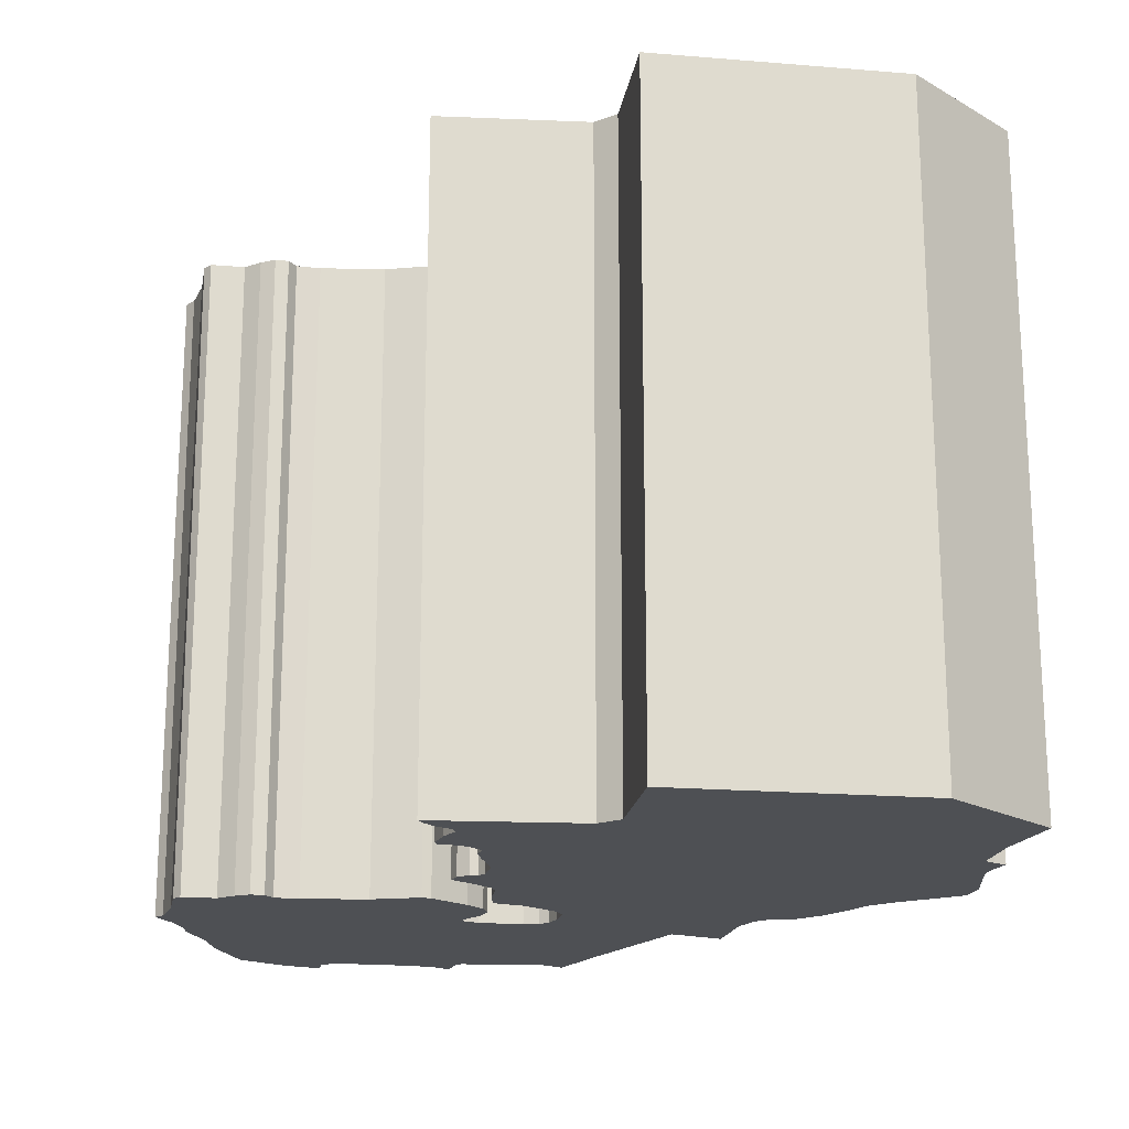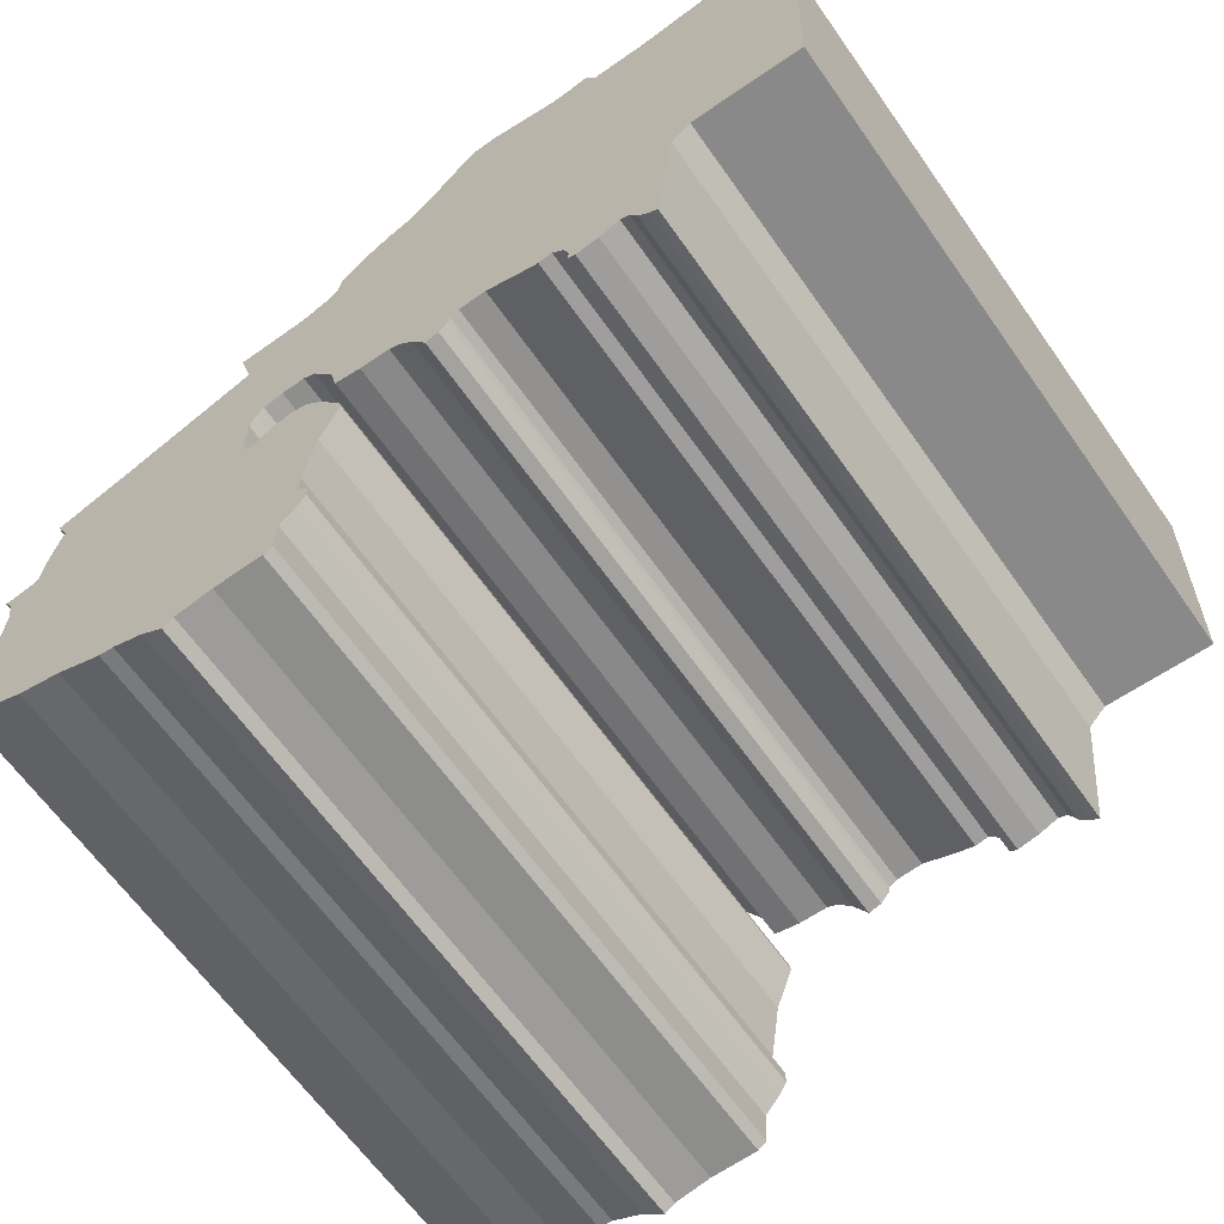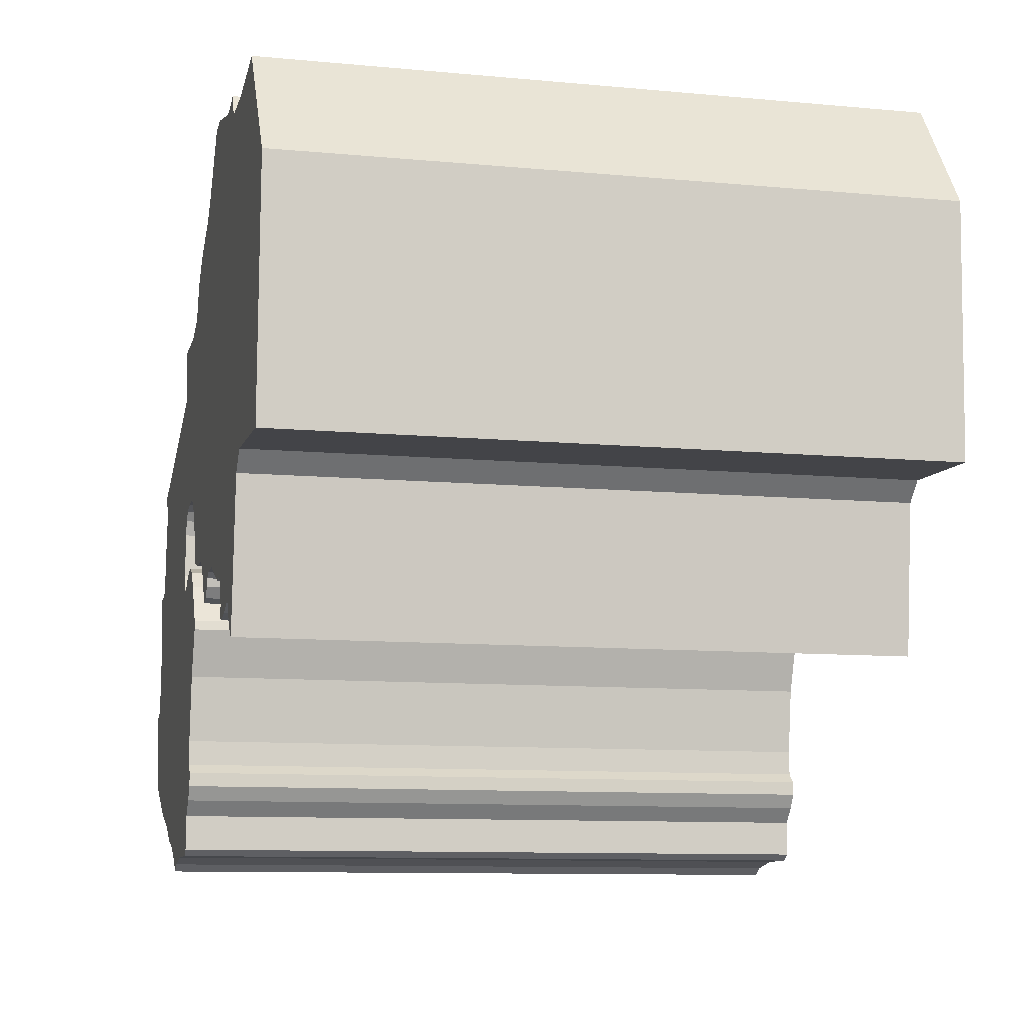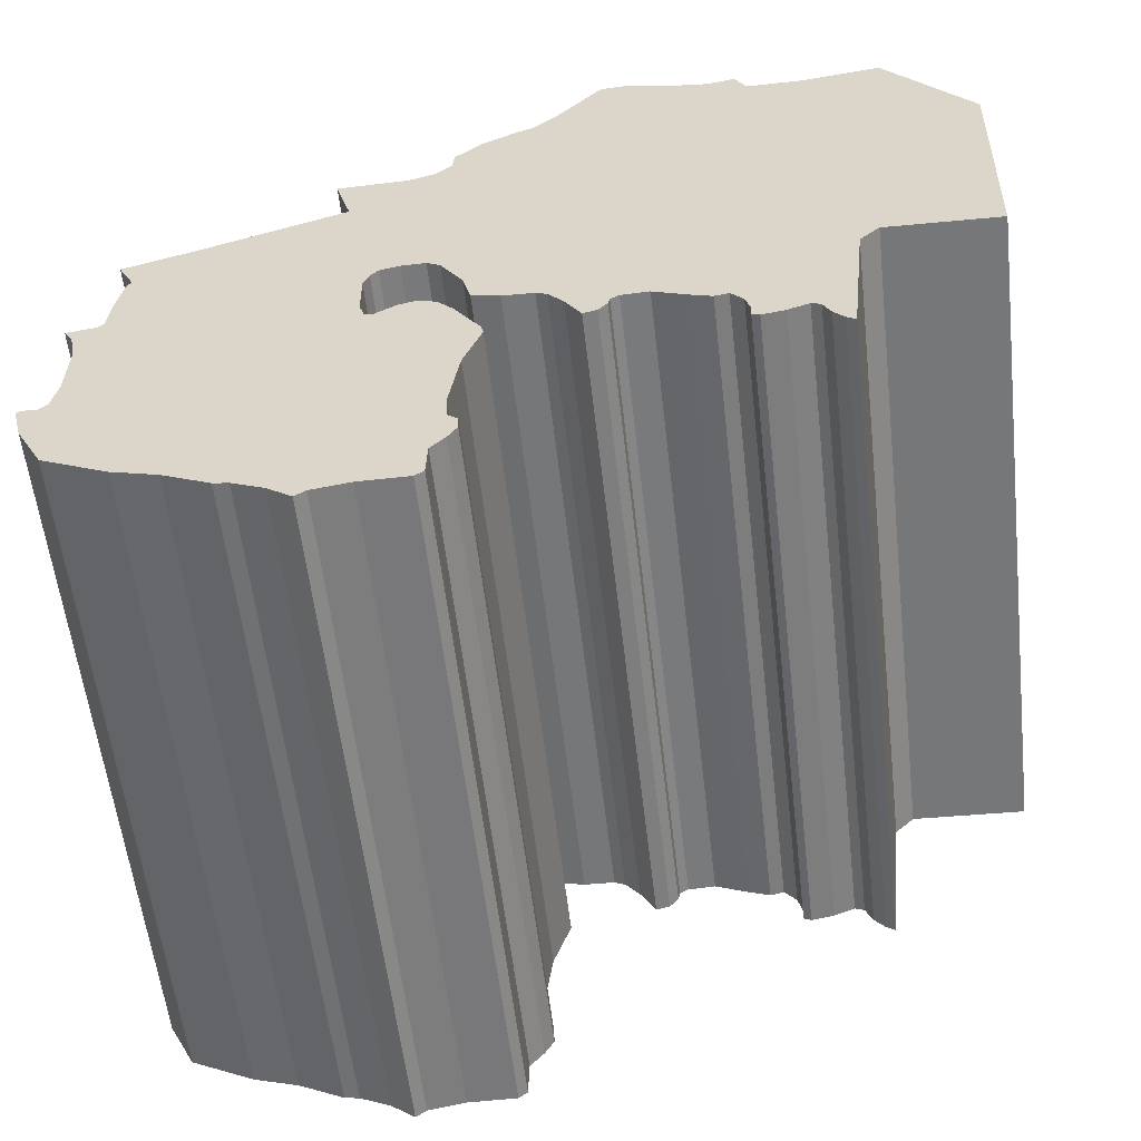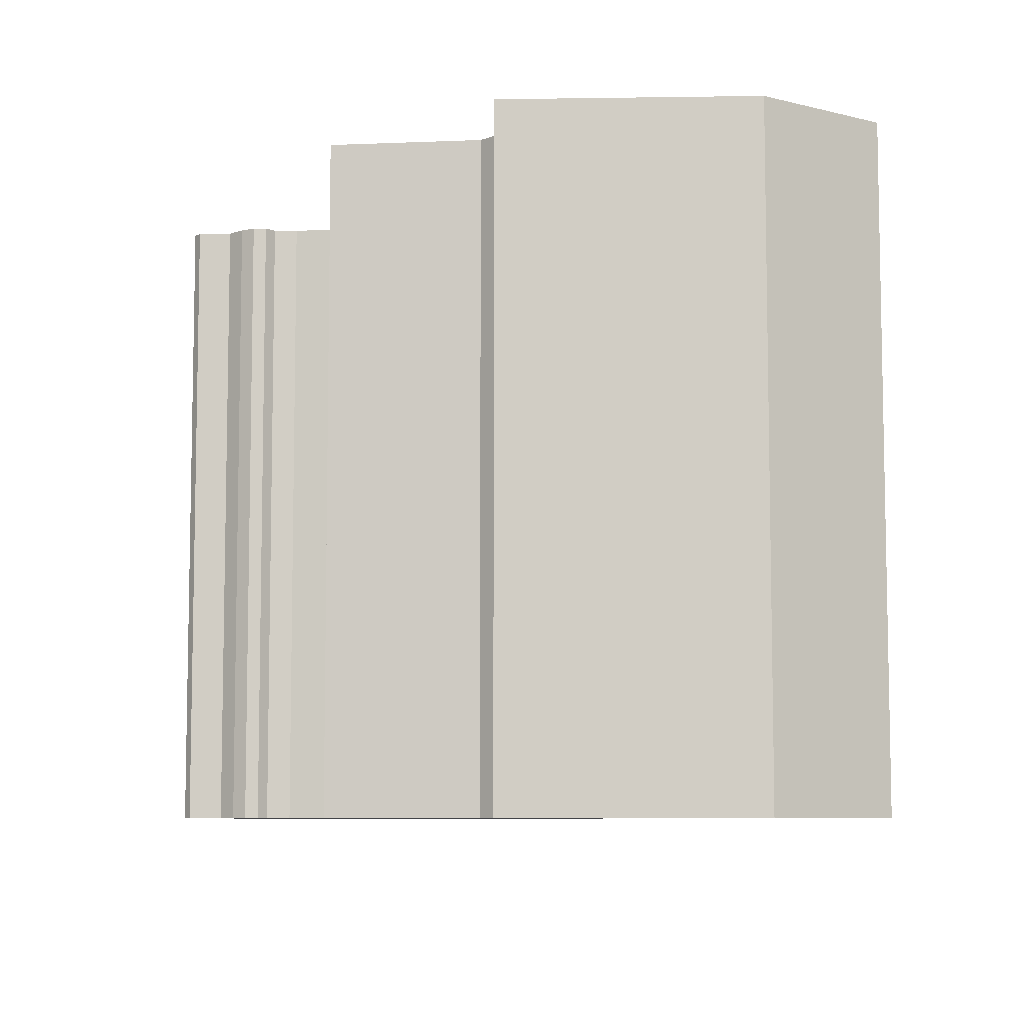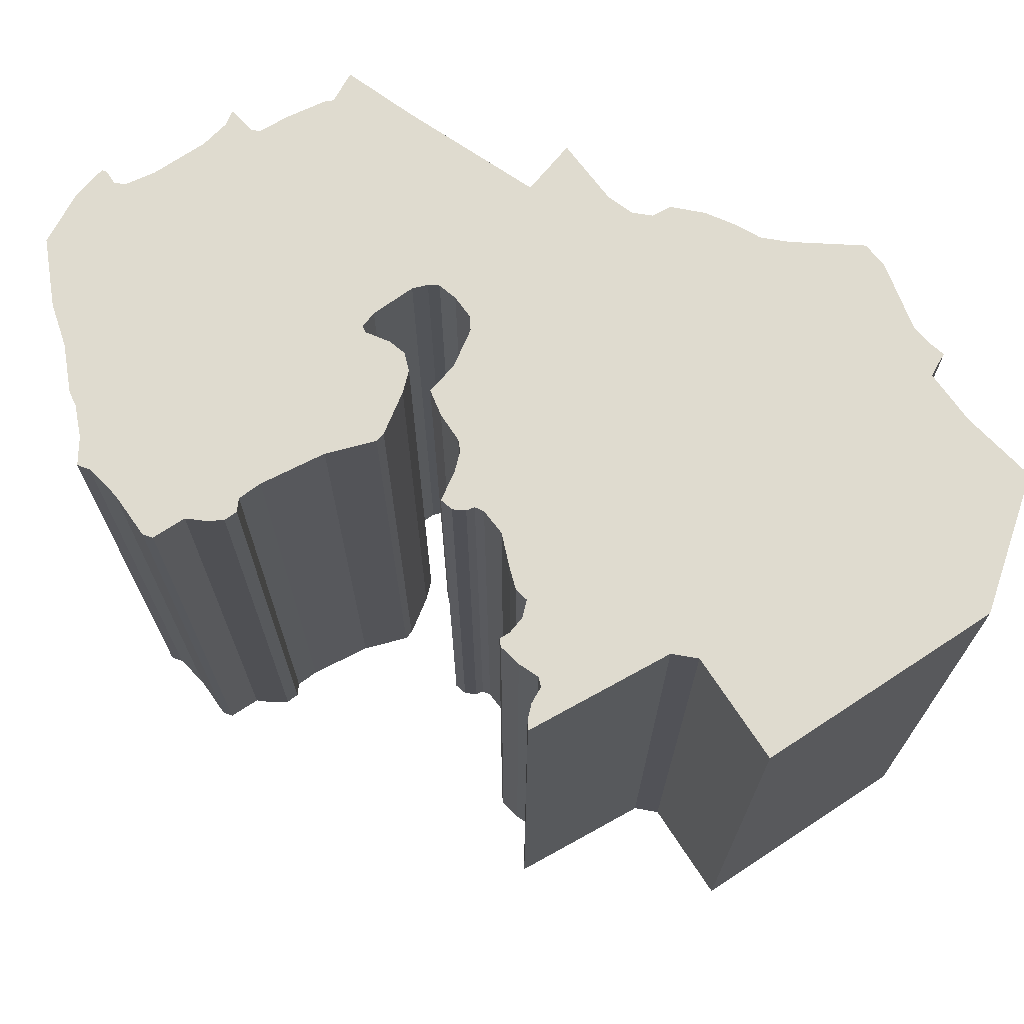
<metadata>
{"format":"obj","ext":"obj","renderer":"f3d","projection":"perspective","resolution":1024,"background":"white","views":[{"elev":-19.0,"azim":-100.6,"up":"+Y"},{"elev":-64.4,"azim":-144.8,"up":"+Z"},{"elev":-10.0,"azim":-103.6,"up":"+Z"},{"elev":-57.5,"azim":-173.5,"up":"+Z"},{"elev":-7.5,"azim":-89.4,"up":"+Y"},{"elev":70.5,"azim":-125.1,"up":"+Y"}]}
</metadata>
<code>
o ZM.002_CUCurve.1877
v 1.131 0 0.7003
v 1.129 0 0.6993
v 1.127 0 0.698
v 1.127 0 0.6985
v 1.124 0 0.699
v 1.12 0 0.699
v 1.12 0 0.6995
v 1.12 0 0.7021
v 1.119 0 0.7033
v 1.118 0 0.7043
v 1.118 0 0.7054
v 1.119 0 0.7061
v 1.119 0 0.7079
v 1.118 0 0.7129
v 1.117 0 0.7165
v 1.117 0 0.7173
v 1.119 0 0.7202
v 1.12 0 0.7215
v 1.121 0 0.722
v 1.123 0 0.7217
v 1.124 0 0.7206
v 1.125 0 0.7207
v 1.125 0 0.722
v 1.125 0 0.7254
v 1.125 0 0.7265
v 1.124 0 0.7272
v 1.123 0 0.7276
v 1.121 0 0.7276
v 1.12 0 0.727
v 1.118 0 0.7244
v 1.118 0 0.7219
v 1.116 0 0.7214
v 1.113 0 0.7214
v 1.113 0 0.721
v 1.111 0 0.7197
v 1.11 0 0.7178
v 1.109 0 0.718
v 1.109 0 0.7188
v 1.108 0 0.7194
v 1.108 0 0.7198
v 1.106 0 0.7199
v 1.103 0 0.7189
v 1.102 0 0.7183
v 1.101 0 0.7185
v 1.1 0 0.7174
v 1.099 0 0.7161
v 1.099 0 0.7153
v 1.099 0 0.715
v 1.097 0 0.7153
v 1.096 0 0.7159
v 1.095 0 0.7156
v 1.094 0 0.7144
v 1.094 0 0.7135
v 1.093 0 0.7131
v 1.092 0 0.7244
v 1.09 0 0.7258
v 1.082 0 0.7255
v 1.081 0 0.7444
v 1.088 0 0.7532
v 1.094 0 0.7523
v 1.098 0 0.7523
v 1.098 0 0.7531
v 1.099 0 0.7541
v 1.1 0 0.7537
v 1.101 0 0.7536
v 1.107 0 0.755
v 1.109 0 0.7548
v 1.112 0 0.7504
v 1.114 0 0.7488
v 1.115 0 0.748
v 1.118 0 0.7467
v 1.12 0 0.7449
v 1.12 0 0.7434
v 1.121 0 0.7423
v 1.123 0 0.7416
v 1.123 0 0.7416
v 1.128 0 0.7415
v 1.126 0 0.7415
v 1.126 0 0.7415
v 1.128 0 0.7415
v 1.127 0 0.7373
v 1.137 0 0.7334
v 1.143 0 0.7316
v 1.141 0 0.7293
v 1.142 0 0.7289
v 1.142 0 0.7258
v 1.142 0 0.7233
v 1.143 0 0.7229
v 1.145 0 0.7226
v 1.144 0 0.7215
v 1.144 0 0.7193
v 1.144 0 0.7149
v 1.145 0 0.7127
v 1.145 0 0.7121
v 1.146 0 0.7121
v 1.147 0 0.7119
v 1.146 0 0.7092
v 1.144 0 0.7054
v 1.139 0 0.7031
v 1.136 0 0.7021
v 1.133 0 0.7005
v 1.118 0.05 0.7054
v 1.119 0.05 0.7061
v 1.146 0.05 0.7121
v 1.147 0.05 0.7119
v 1.127 0.05 0.6985
v 1.124 0.05 0.699
v 1.129 0.05 0.6993
v 1.118 0.05 0.7244
v 1.09 0.05 0.7258
v 1.097 0.05 0.7153
v 1.096 0.05 0.7159
v 1.098 0.05 0.7531
v 1.1 0.05 0.7537
v 1.081 0.05 0.7444
v 1.142 0.05 0.7289
v 1.125 0.05 0.722
v 1.142 0.05 0.7258
v 1.144 0.05 0.7215
v 1.143 0.05 0.7229
v 1.101 0.05 0.7536
v 1.112 0.05 0.7504
v 1.088 0.05 0.7532
v 1.094 0.05 0.7523
v 1.103 0.05 0.7189
v 1.092 0.05 0.7244
v 1.11 0.05 0.7178
v 1.109 0.05 0.718
v 1.145 0.05 0.7121
v 1.082 0.05 0.7255
v 1.107 0.05 0.755
v 1.142 0.05 0.7233
v 1.121 0.05 0.7276
v 1.118 0.05 0.7467
v 1.12 0.05 0.7449
v 1.118 0.05 0.7129
v 1.144 0.05 0.7149
v 1.12 0.05 0.6995
v 1.12 0.05 0.7021
v 1.095 0.05 0.7156
v 1.094 0.05 0.7144
v 1.121 0.05 0.7423
v 1.123 0.05 0.7416
v 1.125 0.05 0.7265
v 1.124 0.05 0.7272
v 1.144 0.05 0.7193
v 1.12 0.05 0.727
v 1.101 0.05 0.7185
v 1.1 0.05 0.7174
v 1.139 0.05 0.7031
v 1.136 0.05 0.7021
v 1.143 0.05 0.7316
v 1.109 0.05 0.7188
v 1.098 0.05 0.7523
v 1.123 0.05 0.7416
v 1.106 0.05 0.7199
v 1.099 0.05 0.7153
v 1.099 0.05 0.715
v 1.118 0.05 0.7219
v 1.116 0.05 0.7214
v 1.094 0.05 0.7135
v 1.111 0.05 0.7197
v 1.128 0.05 0.7415
v 1.127 0.05 0.7373
v 1.119 0.05 0.7033
v 1.12 0.05 0.7434
v 1.115 0.05 0.748
v 1.119 0.05 0.7079
v 1.099 0.05 0.7541
v 1.133 0.05 0.7005
v 1.125 0.05 0.7254
v 1.128 0.05 0.7415
v 1.145 0.05 0.7127
v 1.146 0.05 0.7092
v 1.144 0.05 0.7054
v 1.12 0.05 0.699
v 1.12 0.05 0.7215
v 1.121 0.05 0.722
v 1.125 0.05 0.7207
v 1.108 0.05 0.7198
v 1.093 0.05 0.7131
v 1.137 0.05 0.7334
v 1.117 0.05 0.7165
v 1.124 0.05 0.7206
v 1.113 0.05 0.7214
v 1.145 0.05 0.7226
v 1.123 0.05 0.7276
v 1.131 0.05 0.7003
v 1.108 0.05 0.7194
v 1.117 0.05 0.7173
v 1.118 0.05 0.7043
v 1.114 0.05 0.7488
v 1.119 0.05 0.7202
v 1.141 0.05 0.7293
v 1.099 0.05 0.7161
v 1.126 0.05 0.7415
v 1.127 0.05 0.698
v 1.102 0.05 0.7183
v 1.126 0.05 0.7415
v 1.113 0.05 0.721
v 1.123 0.05 0.7217
v 1.109 0.05 0.7548
f 4 3 2
f 5 4 2
f 6 5 2
f 7 6 2
f 7 2 1
f 7 1 101
f 8 7 101
f 8 101 100
f 8 100 99
f 9 8 99
f 10 9 99
f 10 99 98
f 11 10 98
f 12 11 98
f 13 12 98
f 13 98 97
f 14 13 97
f 14 97 96
f 14 96 94
f 94 96 95
f 14 94 93
f 14 93 92
f 54 53 52
f 15 14 92
f 54 52 51
f 49 48 47
f 55 54 51
f 50 49 47
f 50 47 46
f 55 51 50
f 55 50 46
f 55 46 45
f 15 92 91
f 16 15 91
f 55 45 44
f 38 37 36
f 44 43 42
f 55 44 42
f 17 16 91
f 38 36 35
f 39 38 35
f 40 39 35
f 55 42 41
f 41 40 35
f 55 41 35
f 55 35 34
f 17 91 21
f 21 91 90
f 18 17 21
f 22 21 90
f 23 22 90
f 18 21 20
f 55 34 33
f 55 33 32
f 55 32 31
f 23 90 89
f 19 18 20
f 55 31 30
f 23 89 88
f 23 88 87
f 23 87 86
f 24 23 86
f 56 55 30
f 58 57 56
f 56 30 29
f 58 56 29
f 25 24 86
f 26 25 86
f 58 29 28
f 27 26 86
f 27 86 85
f 28 27 85
f 58 28 85
f 58 85 84
f 58 84 83
f 58 83 82
f 58 82 81
f 58 81 75
f 75 81 77
f 77 81 80
f 58 75 74
f 58 74 73
f 58 73 72
f 59 58 72
f 59 72 71
f 59 71 70
f 59 70 69
f 59 69 60
f 60 69 68
f 60 68 61
f 62 61 68
f 65 62 68
f 65 68 67
f 62 65 64
f 63 62 64
f 66 65 67
f 106 108 197
f 107 108 106
f 176 108 107
f 138 108 176
f 138 188 108
f 138 170 188
f 139 170 138
f 139 151 170
f 139 150 151
f 165 150 139
f 191 150 165
f 191 175 150
f 102 175 191
f 103 175 102
f 168 175 103
f 168 174 175
f 136 174 168
f 136 105 174
f 136 129 105
f 129 104 105
f 136 173 129
f 136 137 173
f 181 141 161
f 183 137 136
f 181 140 141
f 111 157 158
f 126 140 181
f 112 157 111
f 112 195 157
f 126 112 140
f 126 195 112
f 126 149 195
f 183 146 137
f 190 146 183
f 126 148 149
f 153 127 128
f 148 125 198
f 126 125 148
f 193 146 190
f 153 162 127
f 189 162 153
f 180 162 189
f 126 156 125
f 156 162 180
f 126 162 156
f 126 200 162
f 193 184 146
f 184 119 146
f 177 184 193
f 179 119 184
f 117 119 179
f 177 201 184
f 126 185 200
f 126 160 185
f 126 159 160
f 117 186 119
f 178 201 177
f 126 109 159
f 117 120 186
f 117 132 120
f 117 118 132
f 171 118 117
f 110 109 126
f 115 110 130
f 110 147 109
f 115 147 110
f 144 118 171
f 145 118 144
f 115 133 147
f 187 118 145
f 187 116 118
f 133 116 187
f 115 116 133
f 115 194 116
f 115 152 194
f 115 182 152
f 115 164 182
f 115 143 164
f 143 172 164
f 172 163 164
f 115 142 143
f 115 166 142
f 115 135 166
f 123 135 115
f 123 134 135
f 123 167 134
f 123 192 167
f 123 124 192
f 124 122 192
f 124 154 122
f 113 122 154
f 121 122 113
f 121 202 122
f 113 114 121
f 169 114 113
f 131 202 121
f 31 32 160 159
f 58 59 123 115
f 52 53 161 141
f 43 44 148 198
f 35 36 127 162
f 10 11 102 191
f 32 33 185 160
f 80 81 164 163
f 15 16 190 183
f 8 9 165 139
f 98 99 150 175
f 38 39 189 153
f 70 71 134 167
f 21 22 179 184
f 12 13 168 103
f 62 63 169 113
f 50 51 140 112
f 11 12 103 102
f 9 10 191 165
f 100 101 170 151
f 95 96 105 104
f 47 48 158 157
f 24 25 144 171
f 57 58 115 130
f 4 5 107 106
f 39 40 180 189
f 69 70 167 192
f 86 87 132 118
f 41 42 125 156
f 81 82 182 164
f 49 50 112 111
f 14 15 183 136
f 46 47 157 195
f 17 18 177 193
f 75 77 172 143
f 73 74 142 166
f 93 94 129 173
f 97 98 175 174
f 87 88 120 132
f 16 17 193 190
f 83 84 194 152
f 18 19 178 177
f 59 60 124 123
f 13 14 136 168
f 36 37 128 127
f 94 95 104 129
f 5 6 176 107
f 40 41 156 180
f 96 97 174 105
f 56 57 130 110
f 45 46 195 149
f 63 64 114 169
f 65 66 131 121
f 77 78 196 172
f 101 1 188 170
f 90 91 146 119
f 67 68 122 202
f 71 72 135 134
f 20 21 184 201
f 3 4 106 197
f 7 8 139 138
f 51 52 141 140
f 68 69 192 122
f 64 65 121 114
f 74 75 143 142
f 2 3 197 108
f 25 26 145 144
f 42 43 198 125
f 92 93 173 137
f 91 92 137 146
f 30 31 159 109
f 66 67 202 131
f 84 85 116 194
f 55 56 110 126
f 28 29 147 133
f 29 30 109 147
f 44 45 149 148
f 78 79 199 196
f 23 24 171 117
f 99 100 151 150
f 26 27 187 145
f 88 89 186 120
f 72 73 166 135
f 27 28 133 187
f 53 54 181 161
f 1 2 108 188
f 6 7 138 176
f 85 86 118 116
f 37 38 153 128
f 22 23 117 179
f 60 61 154 124
f 33 34 200 185
f 54 55 126 181
f 34 35 162 200
f 75 76 155 143
f 82 83 152 182
f 77 80 163 172
f 19 20 201 178
f 61 62 113 154
f 89 90 119 186
f 48 49 111 158

</code>
